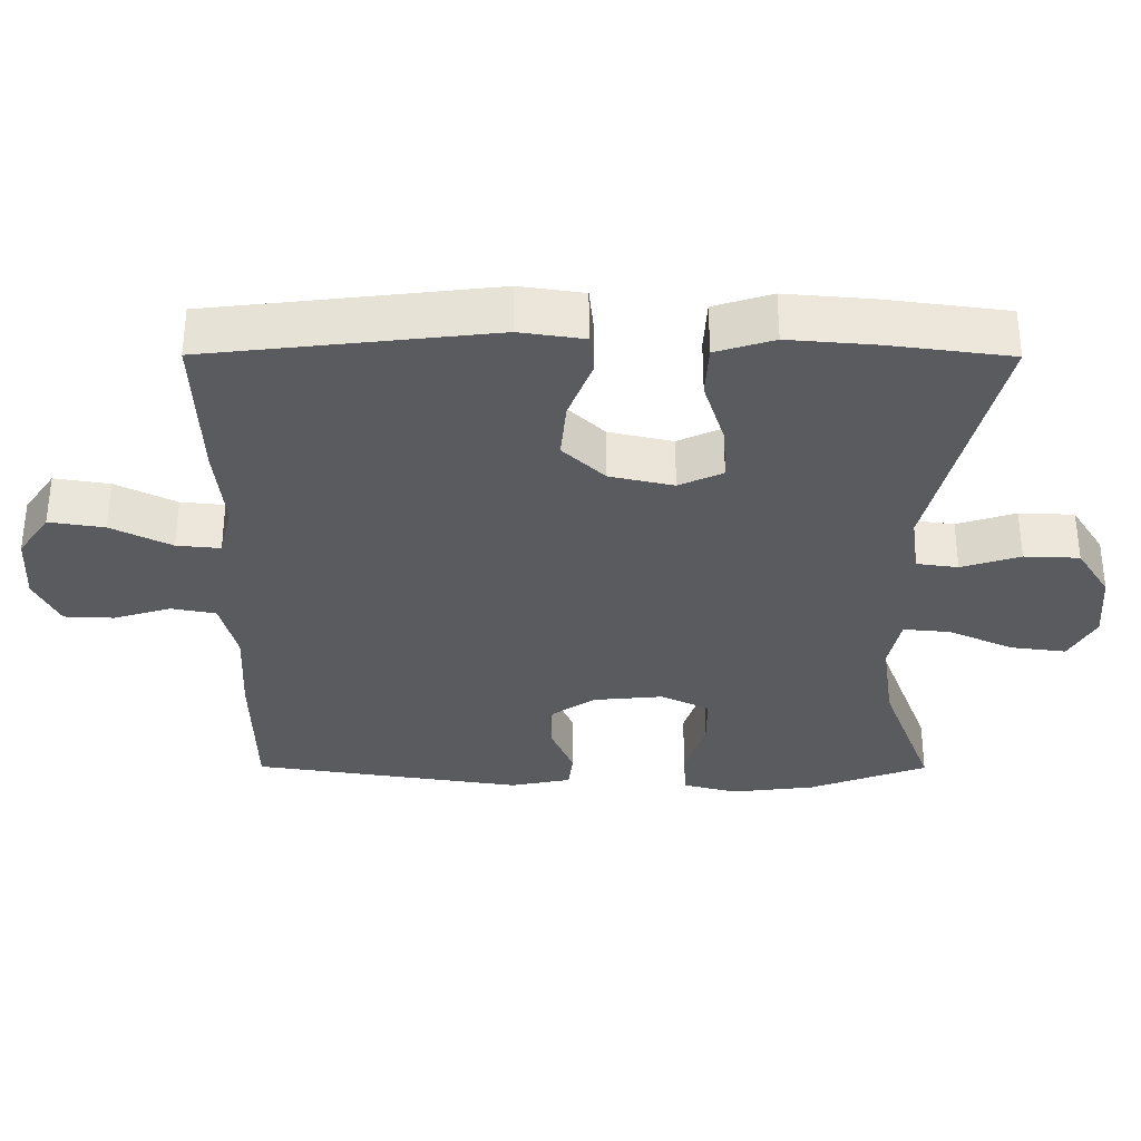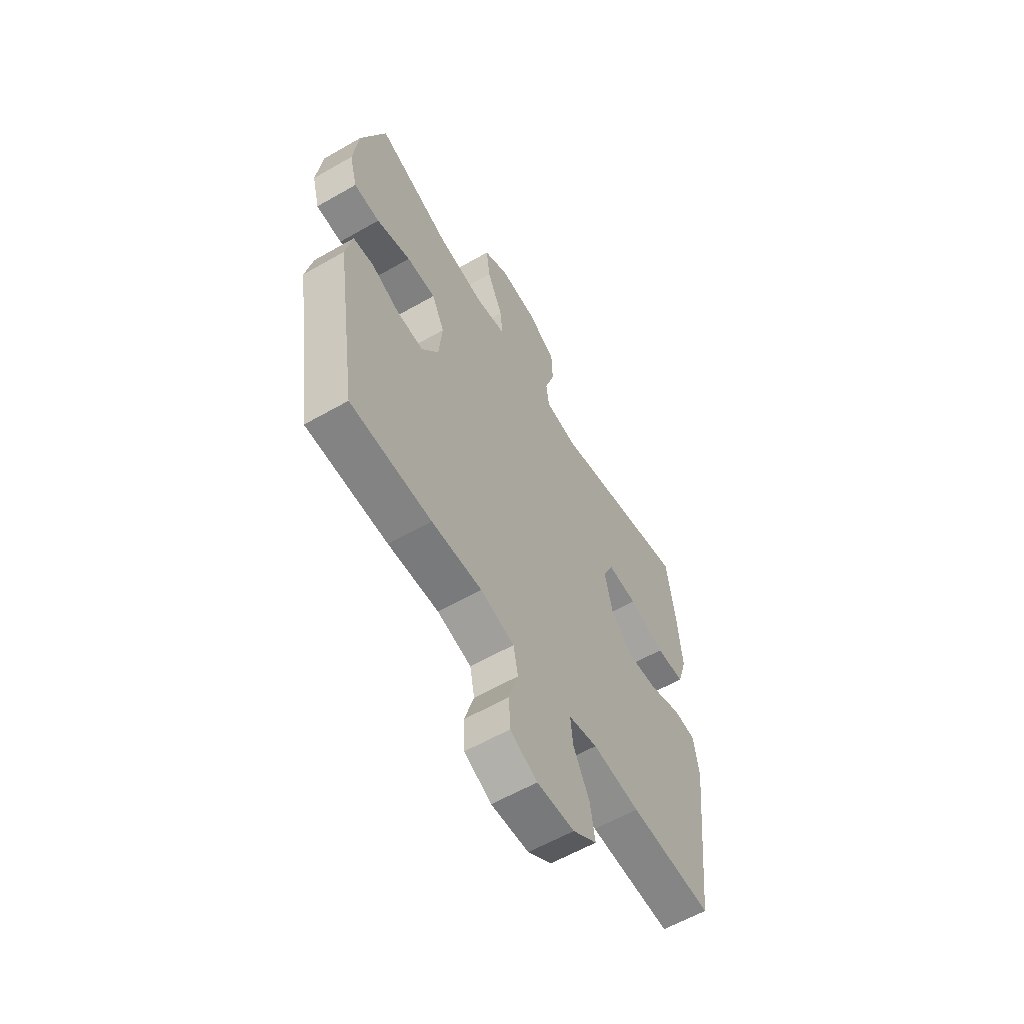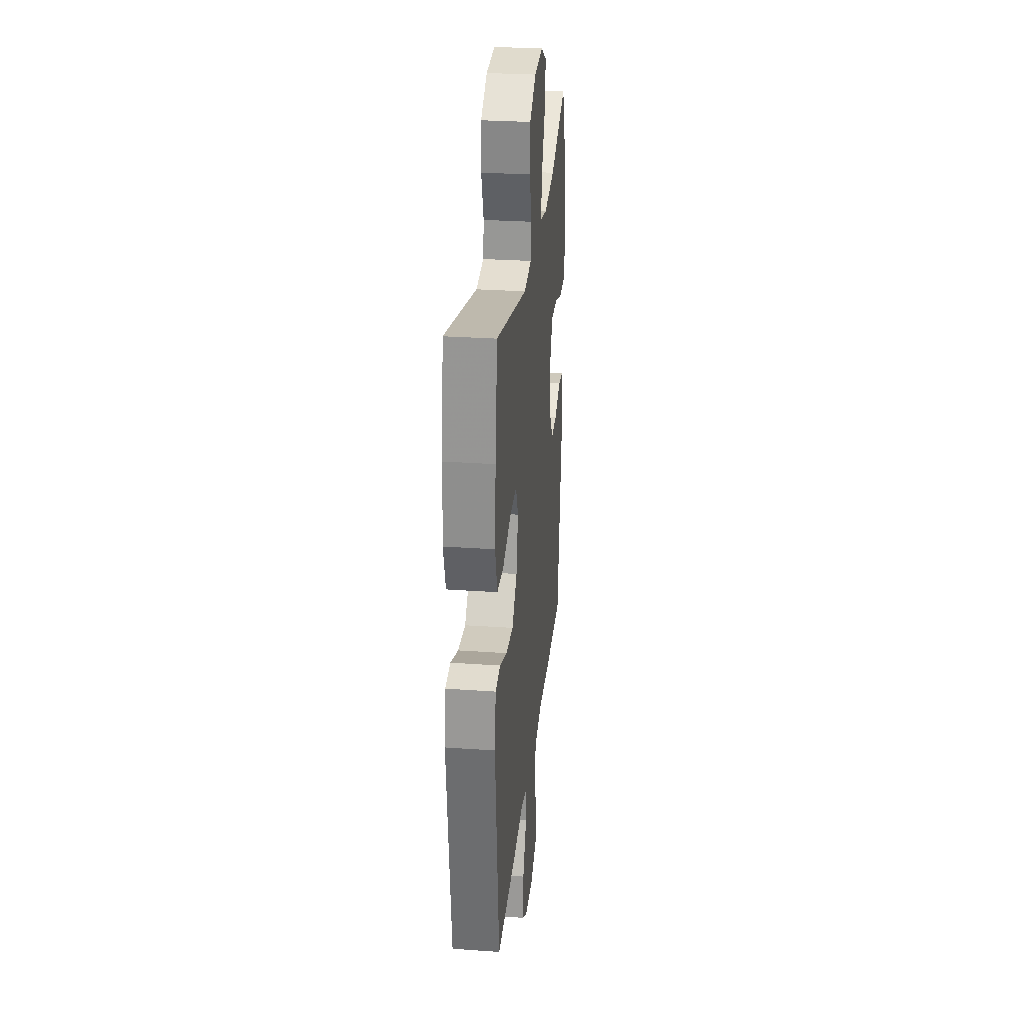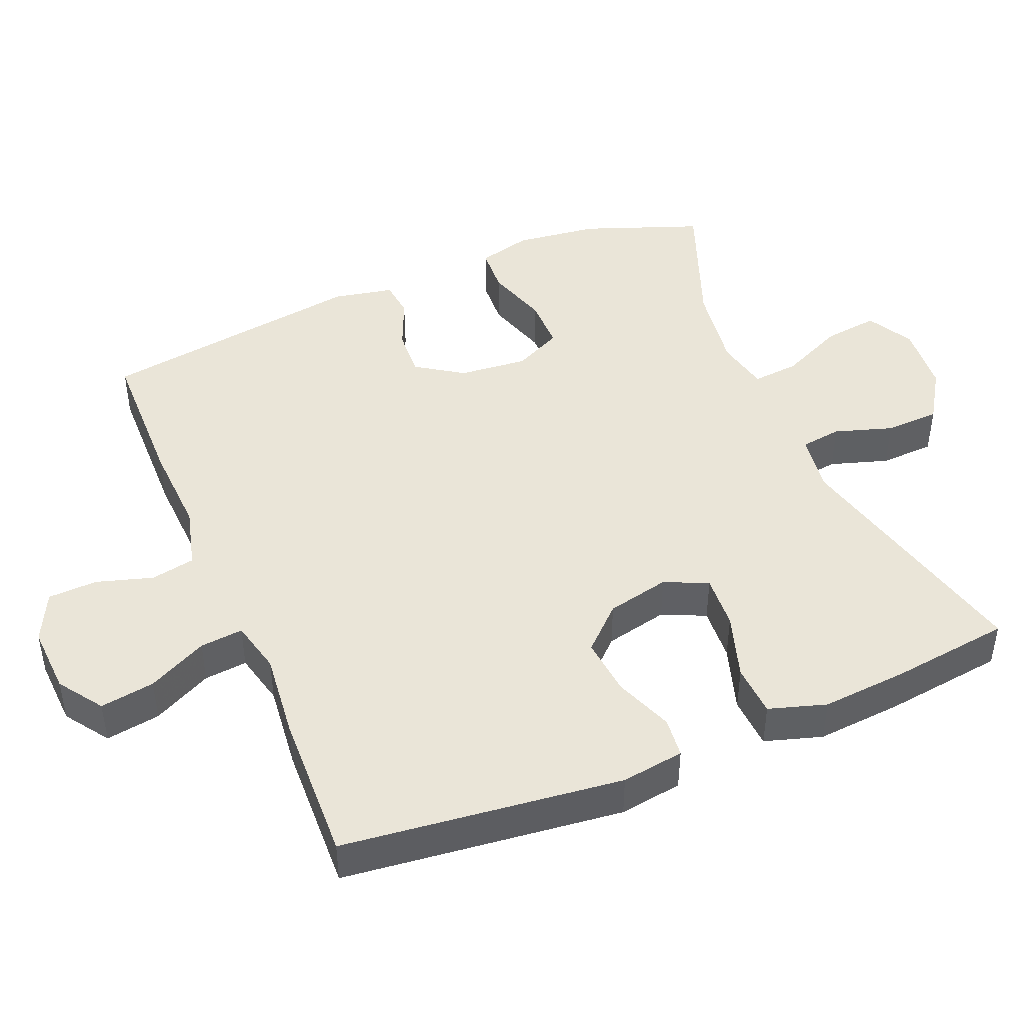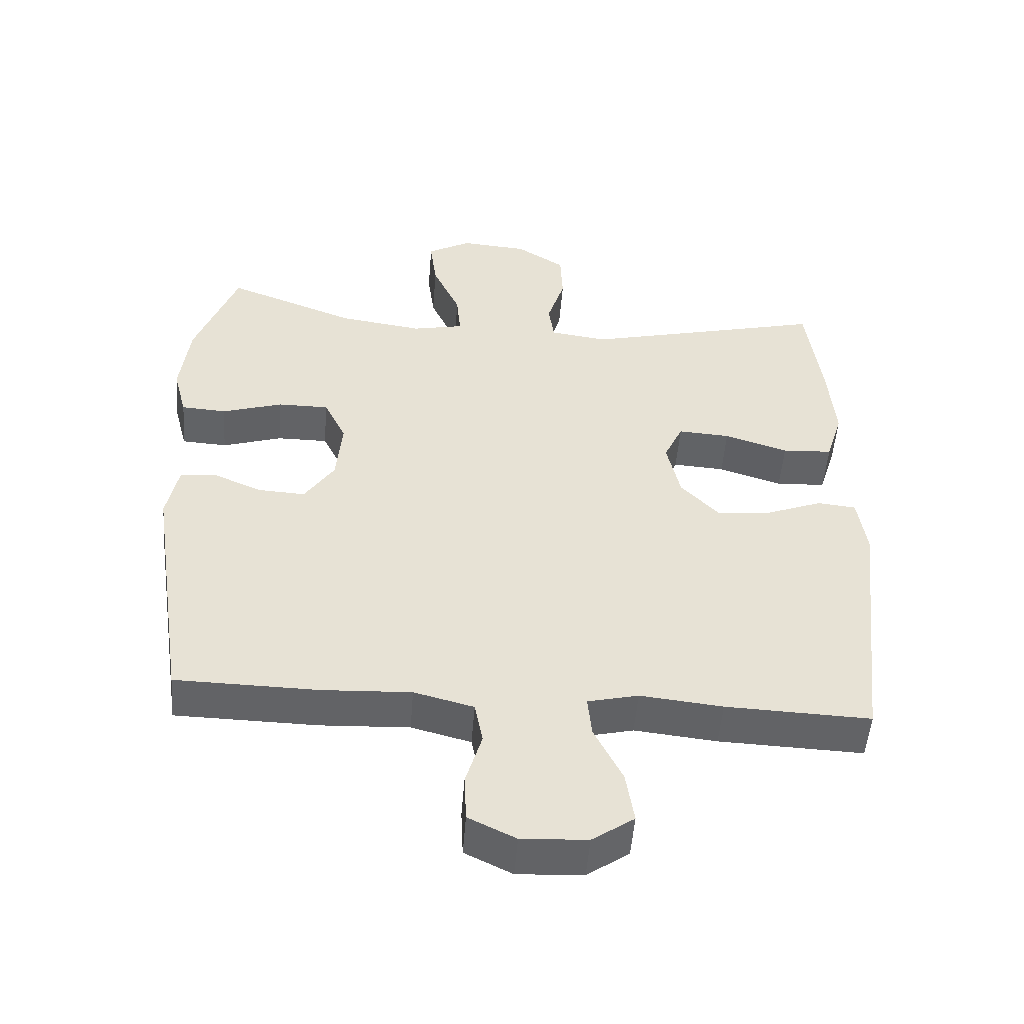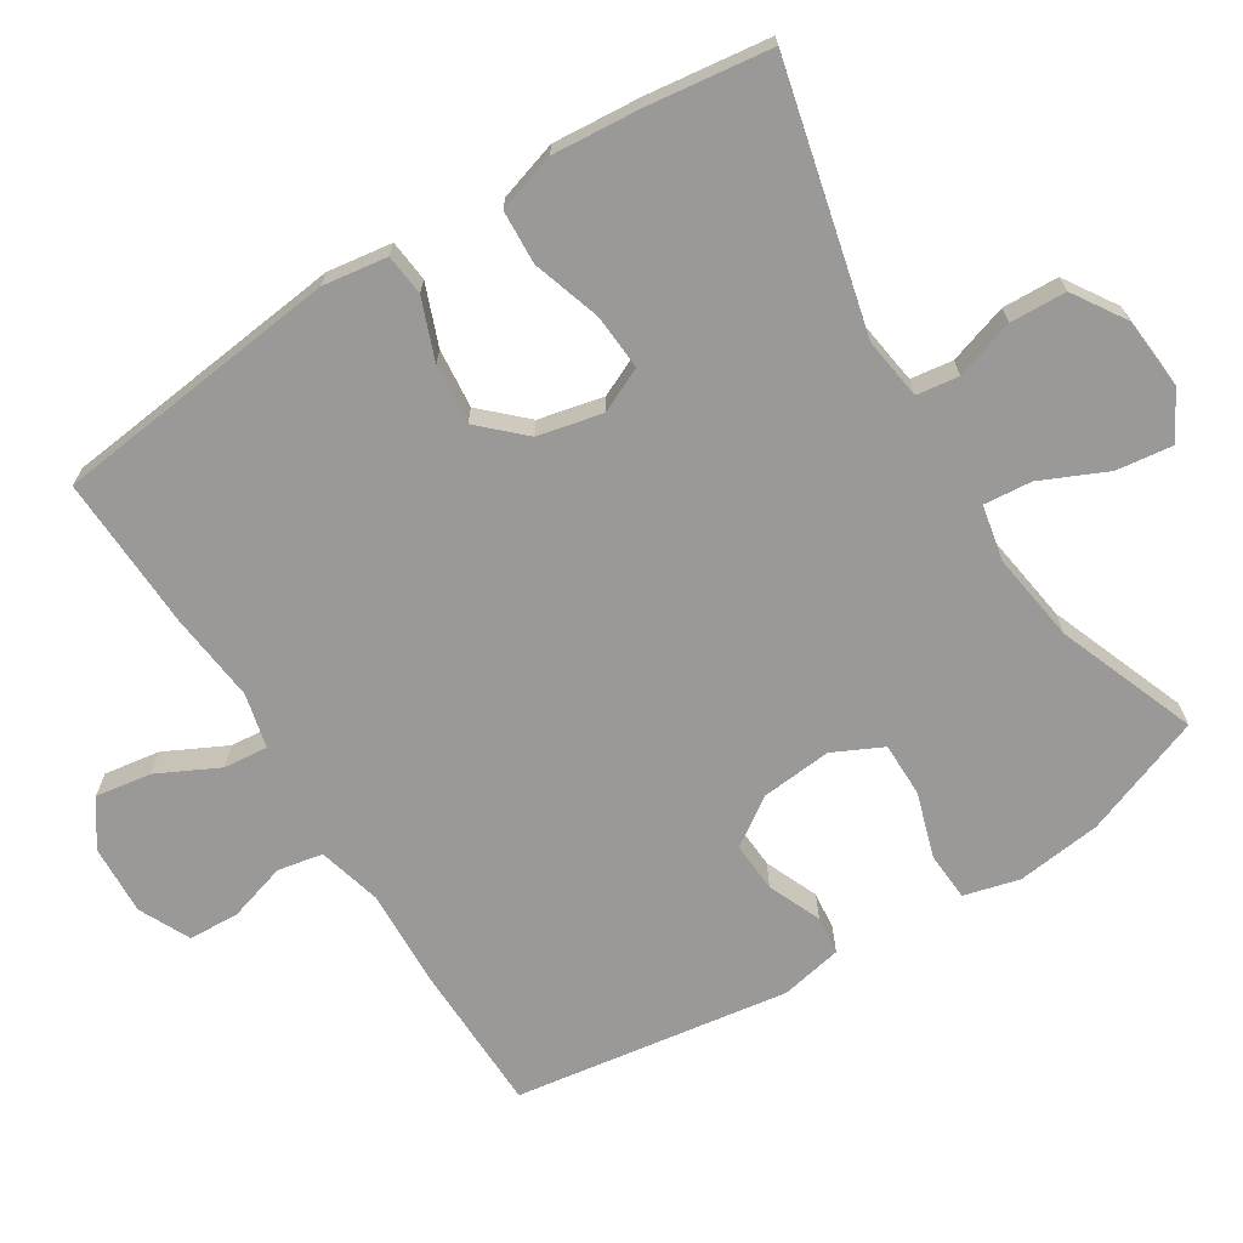
<metadata>
{"format":"obj","ext":"obj","renderer":"f3d","projection":"perspective","resolution":1024,"background":"white","views":[{"elev":-33.5,"azim":-90.2,"up":"+Y"},{"elev":-60.1,"azim":120.4,"up":"+Z"},{"elev":28.8,"azim":-84.0,"up":"+Z"},{"elev":45.0,"azim":-112.6,"up":"+Y"},{"elev":-50.9,"azim":175.6,"up":"+Z"},{"elev":-69.0,"azim":-57.9,"up":"+Y"}]}
</metadata>
<code>
v -0.5 0.07 0.5
v -0.14 0.07 0.412
v -0.055 0.07 0.424
v -0.047 0.07 0.482
v -0.073 0.07 0.564
v -0.07 0.07 0.641
v 0.002 0.07 0.687
v 0.101 0.07 0.695
v 0.166 0.07 0.659
v 0.156 0.07 0.581
v 0.115 0.07 0.491
v 0.109 0.07 0.425
v 0.185 0.07 0.409
v 0.309 0.07 0.427
v 0.5 0.07 0.5
v 0.562 0.07 0.334
v 0.576 0.07 0.217
v 0.556 0.07 0.141
v 0.489 0.07 0.137
v 0.4 0.07 0.165
v 0.325 0.07 0.165
v 0.292 0.07 0.097
v 0.301 0.07 0
v 0.345 0.07 -0.066
v 0.414 0.07 -0.062
v 0.487 0.07 -0.031
v 0.54 0.07 -0.037
v 0.557 0.07 -0.122
v 0.5 0.07 -0.5
v 0.29 0.07 -0.504
v 0.159 0.07 -0.498
v 0.071 0.07 -0.521
v 0.059 0.07 -0.583
v 0.083 0.07 -0.663
v 0.08 0.07 -0.733
v 0.01 0.07 -0.767
v -0.087 0.07 -0.762
v -0.149 0.07 -0.719
v -0.137 0.07 -0.642
v -0.095 0.07 -0.558
v -0.089 0.07 -0.497
v -0.164 0.07 -0.479
v -0.286 0.07 -0.492
v -0.5 0.07 -0.5
v -0.545 0.07 -0.105
v -0.532 0.07 -0.016
v -0.475 0.07 -0.01
v -0.392 0.07 -0.042
v -0.31 0.07 -0.05
v -0.254 0.07 0.009
v -0.234 0.07 0.098
v -0.262 0.07 0.159
v -0.339 0.07 0.154
v -0.433 0.07 0.124
v -0.507 0.07 0.128
v -0.532 0.07 0.209
v -0.522 0.07 0.331
v -0.5 0 0.5
v -0.14 0 0.412
v -0.055 0 0.424
v -0.047 0 0.482
v -0.073 0 0.564
v -0.07 0 0.641
v 0.002 0 0.687
v 0.101 0 0.695
v 0.166 0 0.659
v 0.156 0 0.581
v 0.115 0 0.491
v 0.109 0 0.425
v 0.185 0 0.409
v 0.309 0 0.427
v 0.5 0 0.5
v 0.562 0 0.334
v 0.576 0 0.217
v 0.556 0 0.141
v 0.489 0 0.137
v 0.4 0 0.165
v 0.325 0 0.165
v 0.292 0 0.097
v 0.301 0 0
v 0.345 0 -0.066
v 0.414 0 -0.062
v 0.487 0 -0.031
v 0.54 0 -0.037
v 0.557 0 -0.122
v 0.5 0 -0.5
v 0.29 0 -0.504
v 0.159 0 -0.498
v 0.071 0 -0.521
v 0.059 0 -0.583
v 0.083 0 -0.663
v 0.08 0 -0.733
v 0.01 0 -0.767
v -0.087 0 -0.762
v -0.149 0 -0.719
v -0.137 0 -0.642
v -0.095 0 -0.558
v -0.089 0 -0.497
v -0.164 0 -0.479
v -0.286 0 -0.492
v -0.5 0 -0.5
v -0.545 0 -0.105
v -0.532 0 -0.016
v -0.475 0 -0.01
v -0.392 0 -0.042
v -0.31 0 -0.05
v -0.254 0 0.009
v -0.234 0 0.098
v -0.262 0 0.159
v -0.339 0 0.154
v -0.433 0 0.124
v -0.507 0 0.128
v -0.532 0 0.209
v -0.522 0 0.331
f 57 1 2
f 56 57 2
f 55 56 2
f 54 55 2
f 53 54 2
f 52 53 2 3
f 51 52 3
f 50 51 3
f 46 47 48
f 45 46 48
f 44 45 48
f 43 44 48
f 42 43 48
f 41 42 48 49
f 38 39 40
f 37 38 40
f 36 37 40
f 35 36 40
f 34 35 40
f 33 34 40
f 32 33 40 41
f 41 49 50
f 32 41 50
f 31 32 50
f 29 30 31
f 28 29 31
f 27 28 31
f 26 27 31
f 25 26 31
f 18 19 20
f 17 18 20
f 16 17 20
f 15 16 20
f 14 15 20
f 13 14 20 21
f 12 13 21 22
f 9 10 11
f 8 9 11
f 7 8 11
f 6 7 11
f 5 6 11
f 4 5 11
f 3 4 11 12
f 12 22 23
f 3 12 23
f 50 3 23
f 24 25 31
f 23 24 31 50
f 59 58 114
f 59 114 113
f 59 113 112
f 59 112 111
f 59 111 110
f 60 59 110 109
f 60 109 108
f 60 108 107
f 105 104 103
f 105 103 102
f 105 102 101
f 105 101 100
f 105 100 99
f 106 105 99 98
f 97 96 95
f 97 95 94
f 97 94 93
f 97 93 92
f 97 92 91
f 97 91 90
f 98 97 90 89
f 107 106 98
f 107 98 89
f 107 89 88
f 88 87 86
f 88 86 85
f 88 85 84
f 88 84 83
f 88 83 82
f 77 76 75
f 77 75 74
f 77 74 73
f 77 73 72
f 77 72 71
f 78 77 71 70
f 79 78 70 69
f 68 67 66
f 68 66 65
f 68 65 64
f 68 64 63
f 68 63 62
f 68 62 61
f 69 68 61 60
f 80 79 69
f 80 69 60
f 80 60 107
f 88 82 81
f 107 88 81 80
f 1 58 59 2
f 2 59 60 3
f 3 60 61 4
f 4 61 62 5
f 5 62 63 6
f 6 63 64 7
f 7 64 65 8
f 8 65 66 9
f 9 66 67 10
f 10 67 68 11
f 11 68 69 12
f 12 69 70 13
f 13 70 71 14
f 14 71 72 15
f 15 72 73 16
f 16 73 74 17
f 17 74 75 18
f 18 75 76 19
f 19 76 77 20
f 20 77 78 21
f 21 78 79 22
f 22 79 80 23
f 23 80 81 24
f 24 81 82 25
f 25 82 83 26
f 26 83 84 27
f 27 84 85 28
f 28 85 86 29
f 29 86 87 30
f 30 87 88 31
f 31 88 89 32
f 32 89 90 33
f 33 90 91 34
f 34 91 92 35
f 35 92 93 36
f 36 93 94 37
f 37 94 95 38
f 38 95 96 39
f 39 96 97 40
f 40 97 98 41
f 41 98 99 42
f 42 99 100 43
f 43 100 101 44
f 44 101 102 45
f 45 102 103 46
f 46 103 104 47
f 47 104 105 48
f 48 105 106 49
f 49 106 107 50
f 50 107 108 51
f 51 108 109 52
f 52 109 110 53
f 53 110 111 54
f 54 111 112 55
f 55 112 113 56
f 56 113 114 57
f 57 114 58 1

</code>
